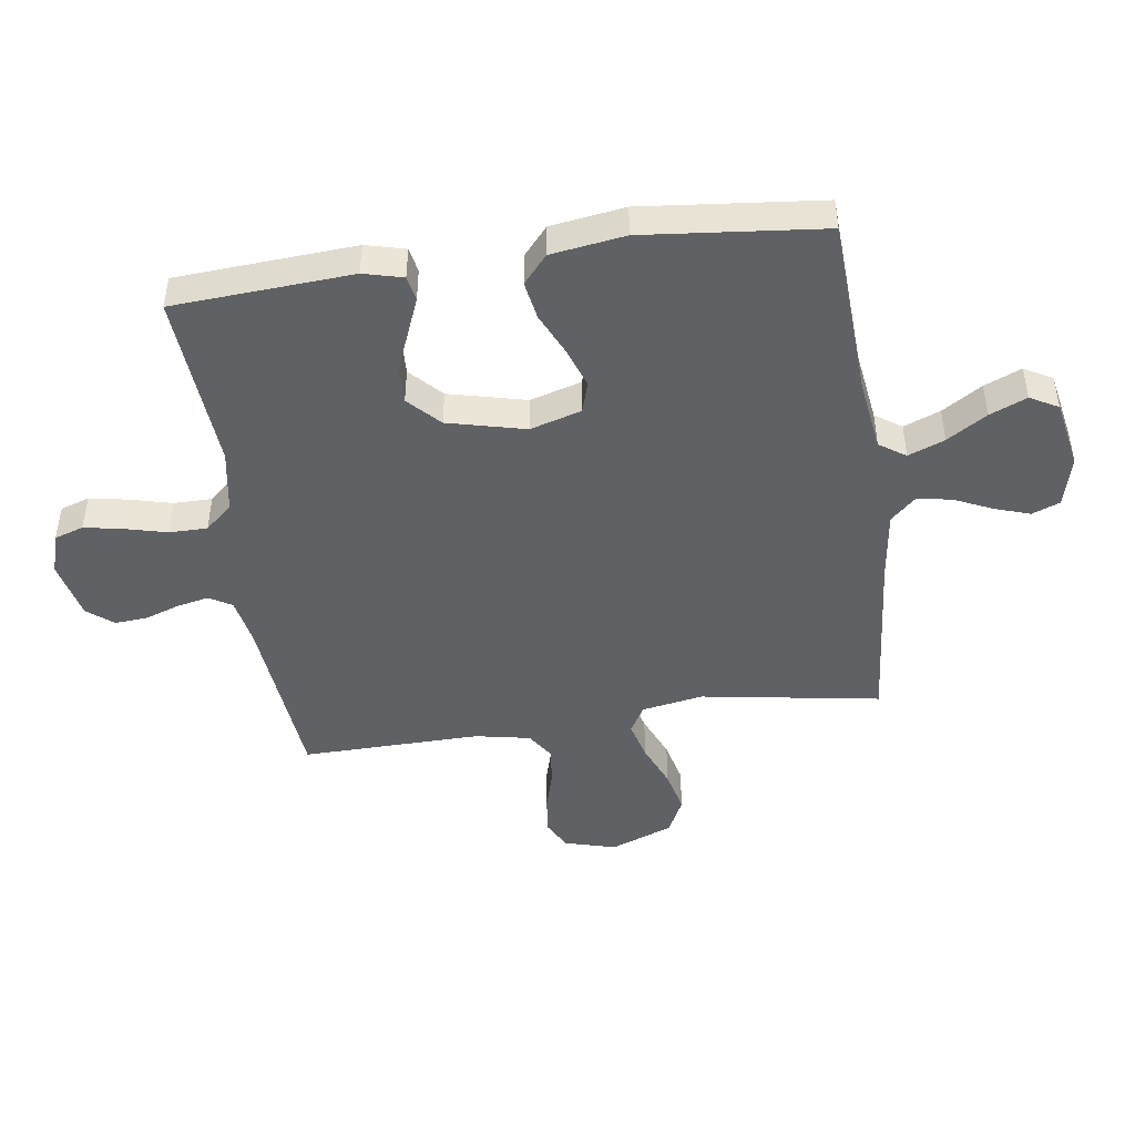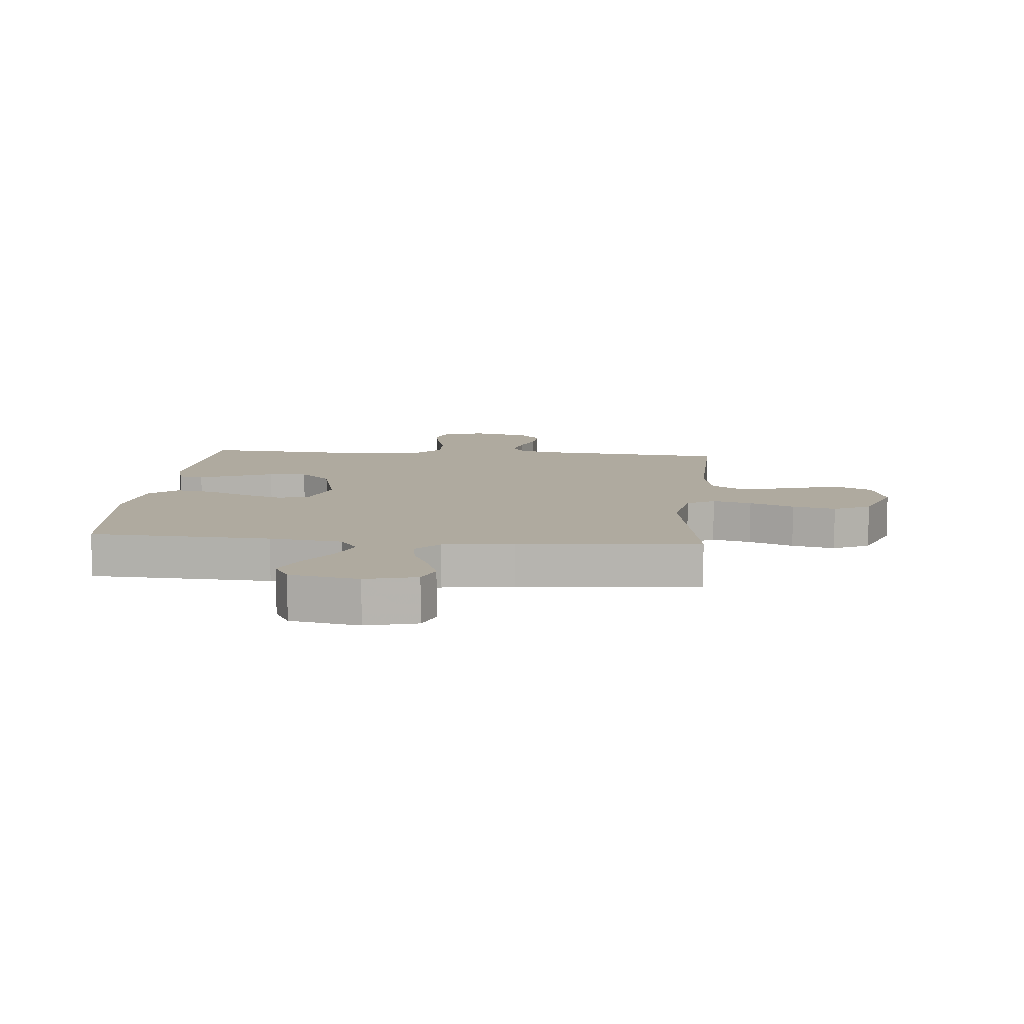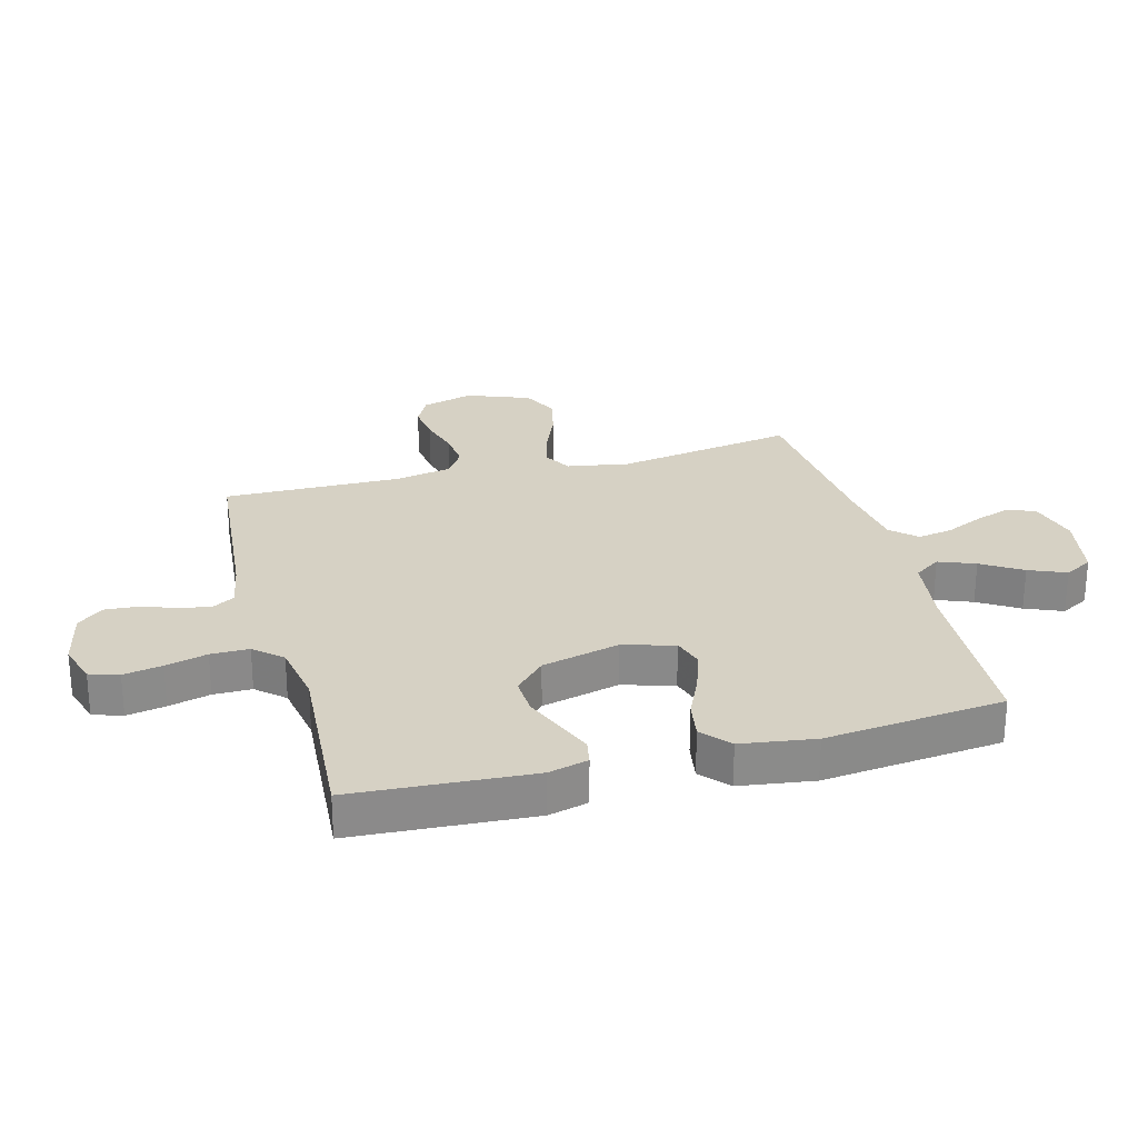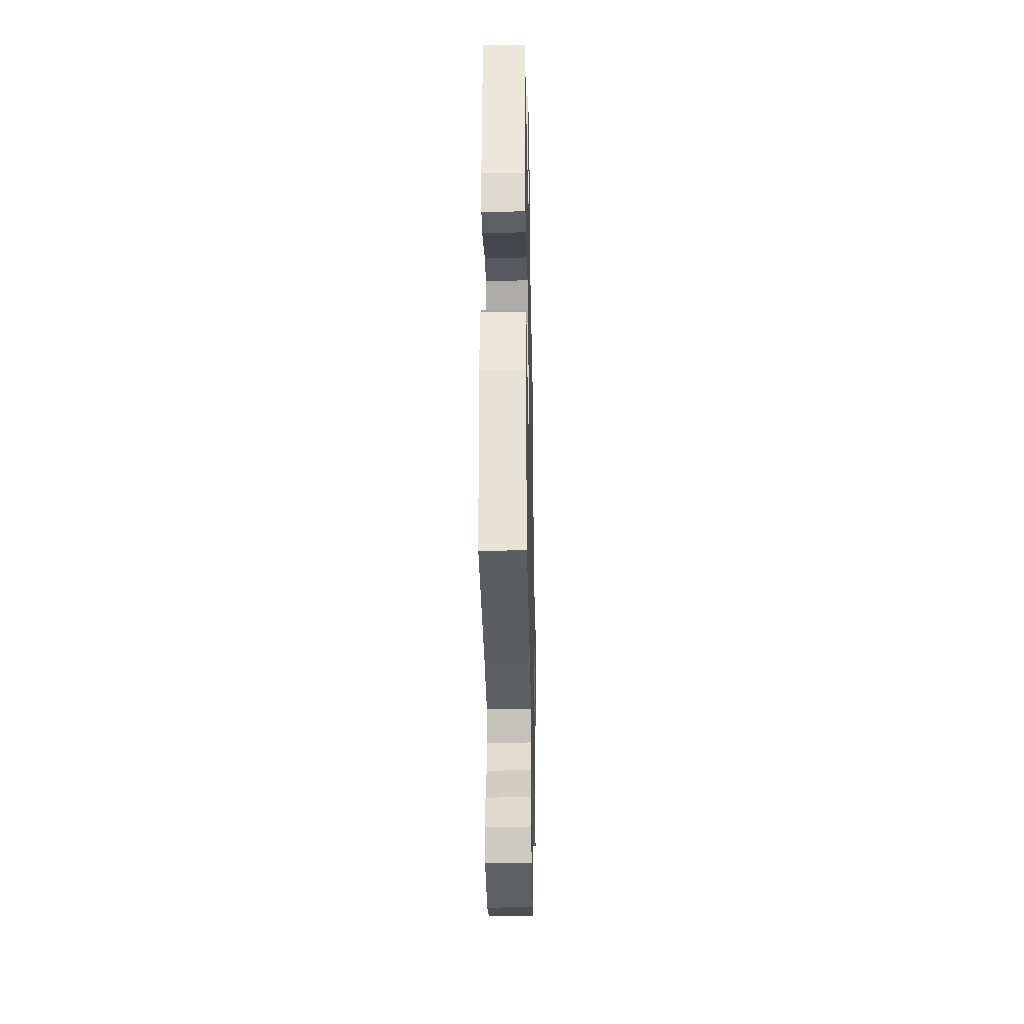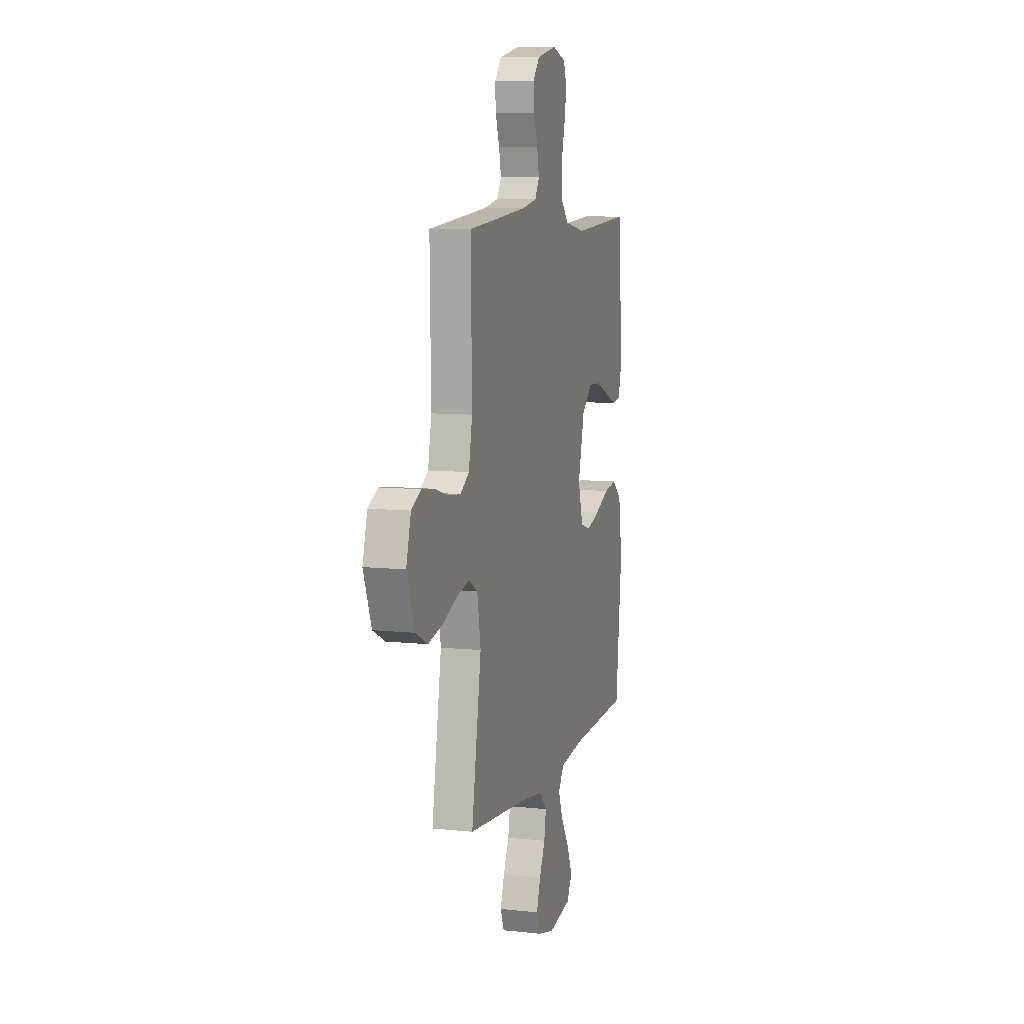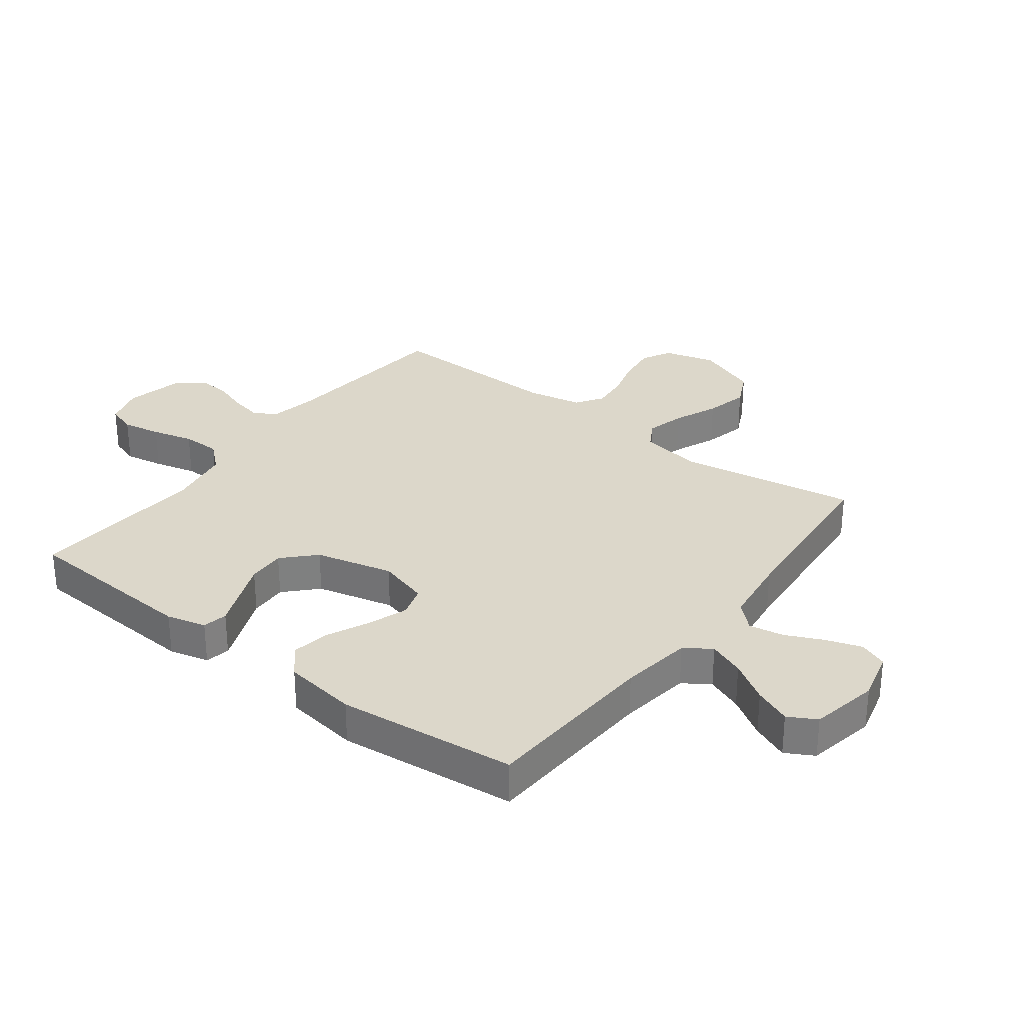
<metadata>
{"format":"obj","ext":"obj","renderer":"f3d","projection":"perspective","resolution":1024,"background":"white","views":[{"elev":-46.2,"azim":98.2,"up":"+Y"},{"elev":9.5,"azim":-174.8,"up":"+Y"},{"elev":26.7,"azim":74.9,"up":"+Y"},{"elev":-33.1,"azim":91.2,"up":"+Z"},{"elev":8.5,"azim":-73.5,"up":"+Z"},{"elev":30.5,"azim":127.3,"up":"+Y"}]}
</metadata>
<code>
v 0.5 0.07 0.5
v 0.519 0.07 0.2
v 0.502 0.07 0.134
v 0.46 0.07 0.126
v 0.401 0.07 0.15
v 0.335 0.07 0.177
v 0.271 0.07 0.18
v 0.219 0.07 0.13
v 0.187 0.07 0
v 0.212 0.07 -0.086
v 0.264 0.07 -0.102
v 0.33 0.07 -0.079
v 0.402 0.07 -0.046
v 0.466 0.07 -0.035
v 0.513 0.07 -0.076
v 0.531 0.07 -0.2
v 0.5 0.07 -0.5
v 0.2 0.07 -0.515
v 0.079 0.07 -0.532
v 0.049 0.07 -0.576
v 0.073 0.07 -0.637
v 0.115 0.07 -0.704
v 0.141 0.07 -0.766
v 0.115 0.07 -0.813
v 0 0.07 -0.835
v -0.085 0.07 -0.813
v -0.103 0.07 -0.766
v -0.083 0.07 -0.706
v -0.054 0.07 -0.643
v -0.044 0.07 -0.585
v -0.083 0.07 -0.543
v -0.2 0.07 -0.527
v -0.5 0.07 -0.5
v -0.451 0.07 -0.2
v -0.469 0.07 -0.097
v -0.515 0.07 -0.07
v -0.58 0.07 -0.087
v -0.654 0.07 -0.118
v -0.726 0.07 -0.135
v -0.787 0.07 -0.105
v -0.827 0.07 0
v -0.803 0.07 0.086
v -0.754 0.07 0.112
v -0.689 0.07 0.104
v -0.62 0.07 0.084
v -0.558 0.07 0.078
v -0.513 0.07 0.108
v -0.495 0.07 0.2
v -0.5 0.07 0.5
v -0.2 0.07 0.528
v -0.121 0.07 0.543
v -0.099 0.07 0.581
v -0.11 0.07 0.634
v -0.13 0.07 0.692
v -0.134 0.07 0.747
v -0.099 0.07 0.79
v 0 0.07 0.812
v 0.068 0.07 0.791
v 0.084 0.07 0.742
v 0.072 0.07 0.677
v 0.054 0.07 0.607
v 0.054 0.07 0.543
v 0.095 0.07 0.497
v 0.2 0.07 0.479
v 0.5 0 0.5
v 0.519 0 0.2
v 0.502 0 0.134
v 0.46 0 0.126
v 0.401 0 0.15
v 0.335 0 0.177
v 0.271 0 0.18
v 0.219 0 0.13
v 0.187 0 0
v 0.212 0 -0.086
v 0.264 0 -0.102
v 0.33 0 -0.079
v 0.402 0 -0.046
v 0.466 0 -0.035
v 0.513 0 -0.076
v 0.531 0 -0.2
v 0.5 0 -0.5
v 0.2 0 -0.515
v 0.079 0 -0.532
v 0.049 0 -0.576
v 0.073 0 -0.637
v 0.115 0 -0.704
v 0.141 0 -0.766
v 0.115 0 -0.813
v 0 0 -0.835
v -0.085 0 -0.813
v -0.103 0 -0.766
v -0.083 0 -0.706
v -0.054 0 -0.643
v -0.044 0 -0.585
v -0.083 0 -0.543
v -0.2 0 -0.527
v -0.5 0 -0.5
v -0.451 0 -0.2
v -0.469 0 -0.097
v -0.515 0 -0.07
v -0.58 0 -0.087
v -0.654 0 -0.118
v -0.726 0 -0.135
v -0.787 0 -0.105
v -0.827 0 0
v -0.803 0 0.086
v -0.754 0 0.112
v -0.689 0 0.104
v -0.62 0 0.084
v -0.558 0 0.078
v -0.513 0 0.108
v -0.495 0 0.2
v -0.5 0 0.5
v -0.2 0 0.528
v -0.121 0 0.543
v -0.099 0 0.581
v -0.11 0 0.634
v -0.13 0 0.692
v -0.134 0 0.747
v -0.099 0 0.79
v 0 0 0.812
v 0.068 0 0.791
v 0.084 0 0.742
v 0.072 0 0.677
v 0.054 0 0.607
v 0.054 0 0.543
v 0.095 0 0.497
v 0.2 0 0.479
f 59 60 61
f 58 59 61
f 57 58 61
f 56 57 61
f 55 56 61
f 54 55 61
f 53 54 61
f 52 53 61 62
f 51 52 62 63
f 48 49 50
f 50 51 63
f 48 50 63
f 47 48 63
f 43 44 45
f 42 43 45
f 41 42 45
f 40 41 45
f 39 40 45
f 38 39 45
f 37 38 45
f 36 37 45 46
f 47 63 64
f 46 47 64
f 36 46 64
f 35 36 64
f 27 28 29
f 26 27 29
f 25 26 29
f 24 25 29
f 23 24 29
f 22 23 29
f 21 22 29
f 20 21 29 30
f 19 20 30 31
f 16 17 18
f 15 16 18
f 14 15 18
f 13 14 18
f 12 13 18
f 19 31 32
f 18 19 32
f 12 18 32
f 11 12 32
f 4 5 6
f 3 4 6
f 2 3 6
f 1 2 6
f 64 1 6
f 64 6 7
f 64 7 8
f 35 64 8
f 34 35 8
f 32 33 34
f 11 32 34
f 10 11 34
f 9 10 34
f 8 9 34
f 125 124 123
f 125 123 122
f 125 122 121
f 125 121 120
f 125 120 119
f 125 119 118
f 125 118 117
f 126 125 117 116
f 127 126 116 115
f 114 113 112
f 127 115 114
f 127 114 112
f 127 112 111
f 109 108 107
f 109 107 106
f 109 106 105
f 109 105 104
f 109 104 103
f 109 103 102
f 109 102 101
f 110 109 101 100
f 128 127 111
f 128 111 110
f 128 110 100
f 128 100 99
f 93 92 91
f 93 91 90
f 93 90 89
f 93 89 88
f 93 88 87
f 93 87 86
f 93 86 85
f 94 93 85 84
f 95 94 84 83
f 82 81 80
f 82 80 79
f 82 79 78
f 82 78 77
f 82 77 76
f 96 95 83
f 96 83 82
f 96 82 76
f 96 76 75
f 70 69 68
f 70 68 67
f 70 67 66
f 70 66 65
f 70 65 128
f 71 70 128
f 72 71 128
f 72 128 99
f 72 99 98
f 98 97 96
f 98 96 75
f 98 75 74
f 98 74 73
f 98 73 72
f 1 65 66 2
f 2 66 67 3
f 3 67 68 4
f 4 68 69 5
f 5 69 70 6
f 6 70 71 7
f 7 71 72 8
f 8 72 73 9
f 9 73 74 10
f 10 74 75 11
f 11 75 76 12
f 12 76 77 13
f 13 77 78 14
f 14 78 79 15
f 15 79 80 16
f 16 80 81 17
f 17 81 82 18
f 18 82 83 19
f 19 83 84 20
f 20 84 85 21
f 21 85 86 22
f 22 86 87 23
f 23 87 88 24
f 24 88 89 25
f 25 89 90 26
f 26 90 91 27
f 27 91 92 28
f 28 92 93 29
f 29 93 94 30
f 30 94 95 31
f 31 95 96 32
f 32 96 97 33
f 33 97 98 34
f 34 98 99 35
f 35 99 100 36
f 36 100 101 37
f 37 101 102 38
f 38 102 103 39
f 39 103 104 40
f 40 104 105 41
f 41 105 106 42
f 42 106 107 43
f 43 107 108 44
f 44 108 109 45
f 45 109 110 46
f 46 110 111 47
f 47 111 112 48
f 48 112 113 49
f 49 113 114 50
f 50 114 115 51
f 51 115 116 52
f 52 116 117 53
f 53 117 118 54
f 54 118 119 55
f 55 119 120 56
f 56 120 121 57
f 57 121 122 58
f 58 122 123 59
f 59 123 124 60
f 60 124 125 61
f 61 125 126 62
f 62 126 127 63
f 63 127 128 64
f 64 128 65 1

</code>
